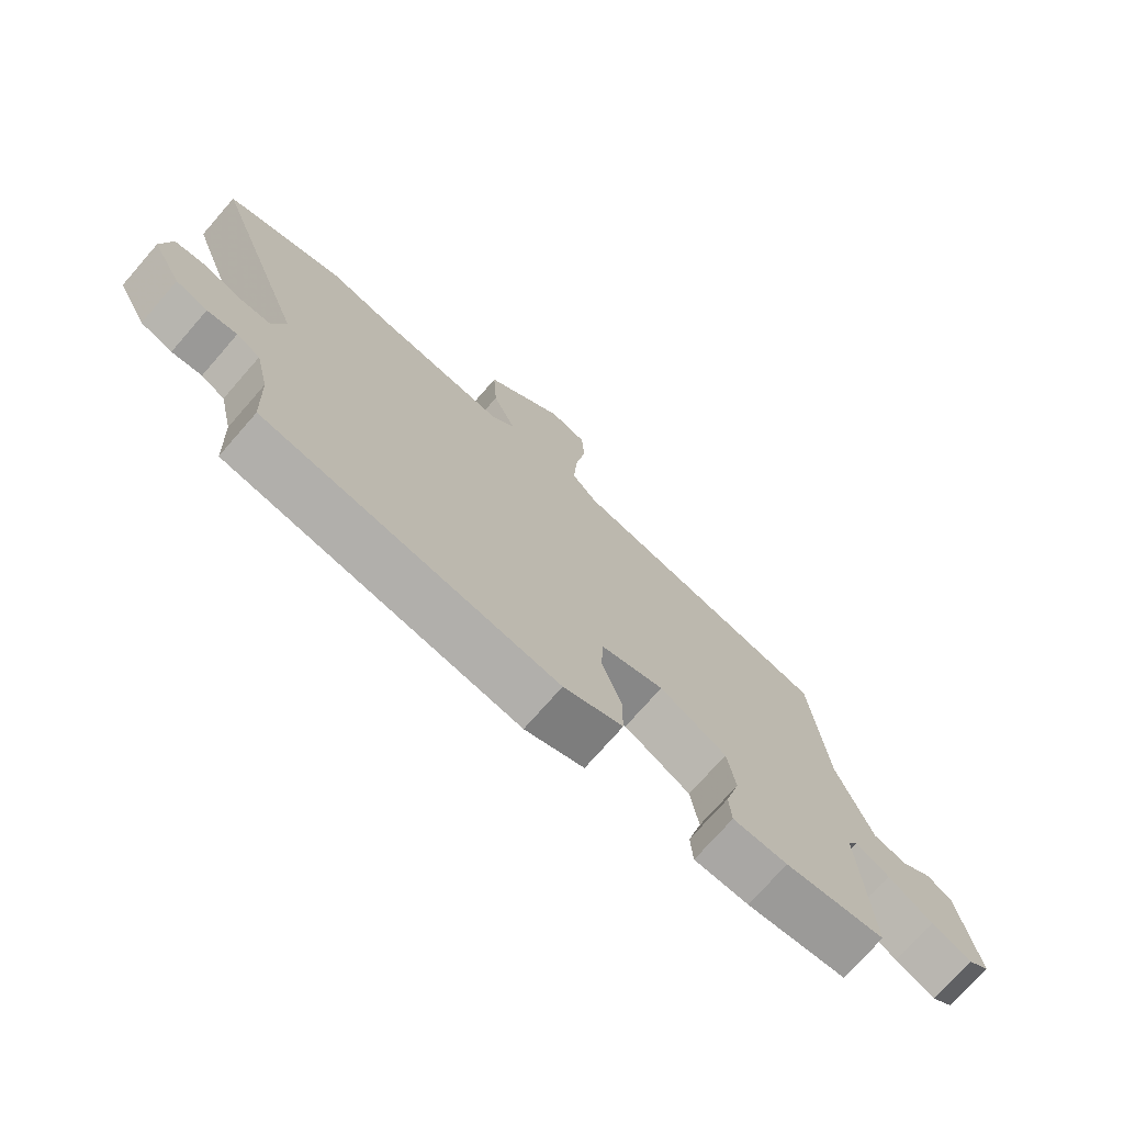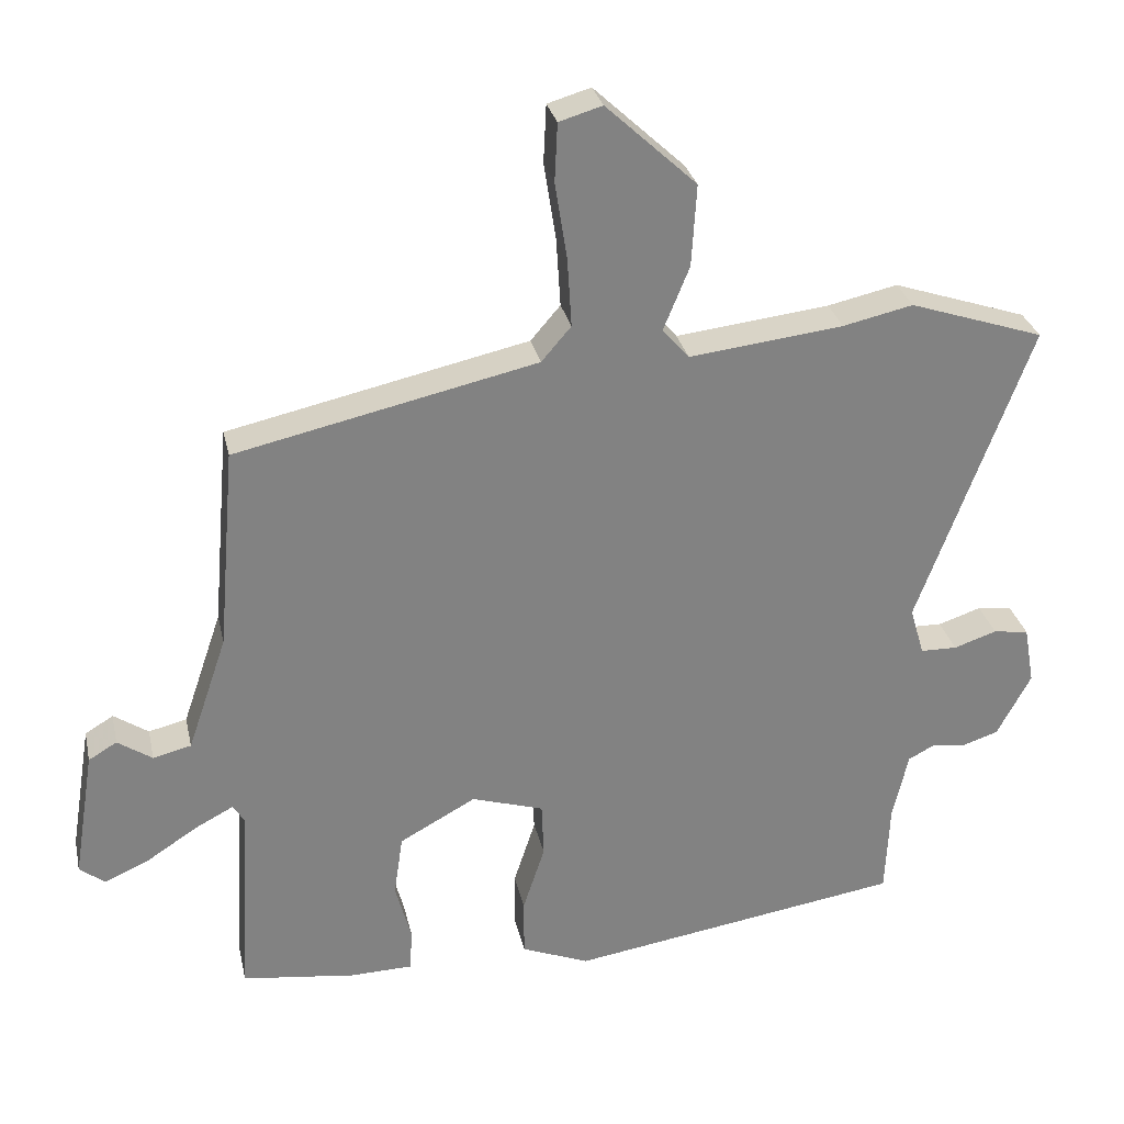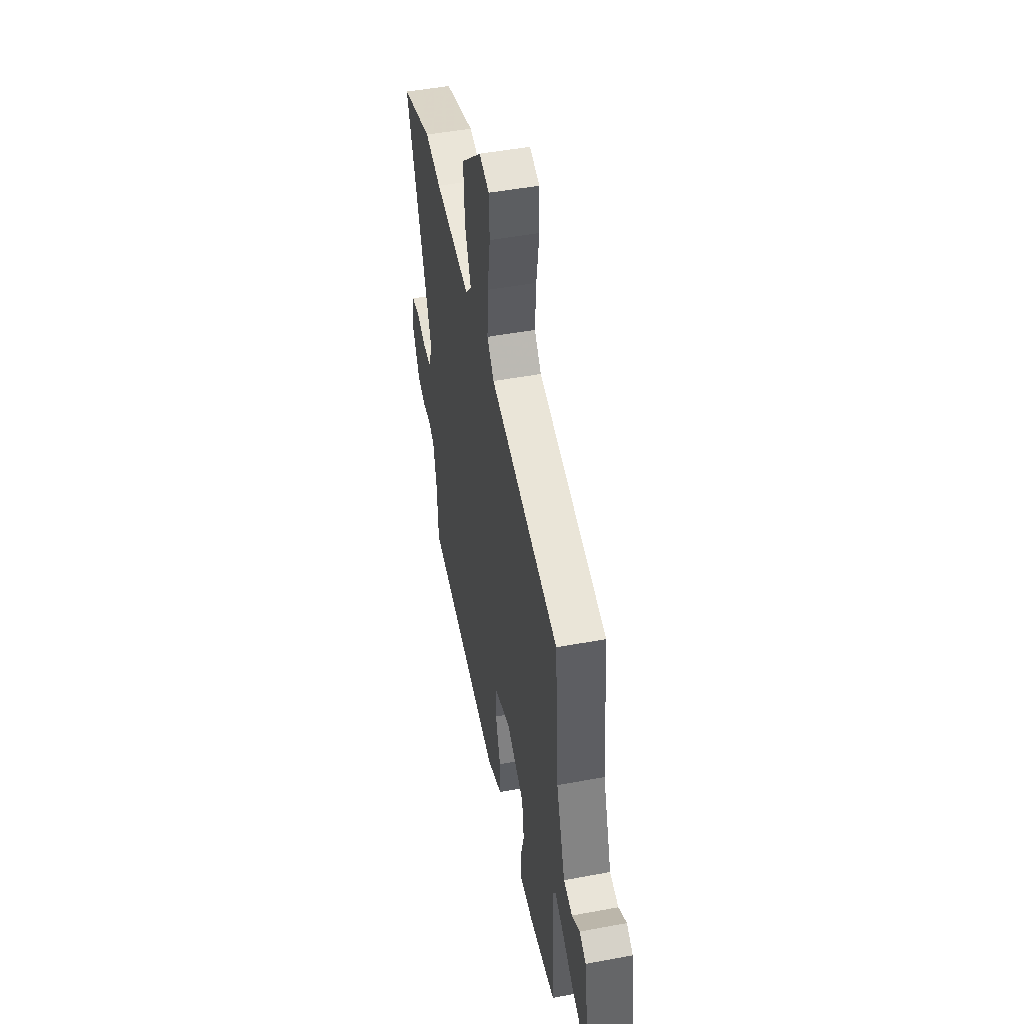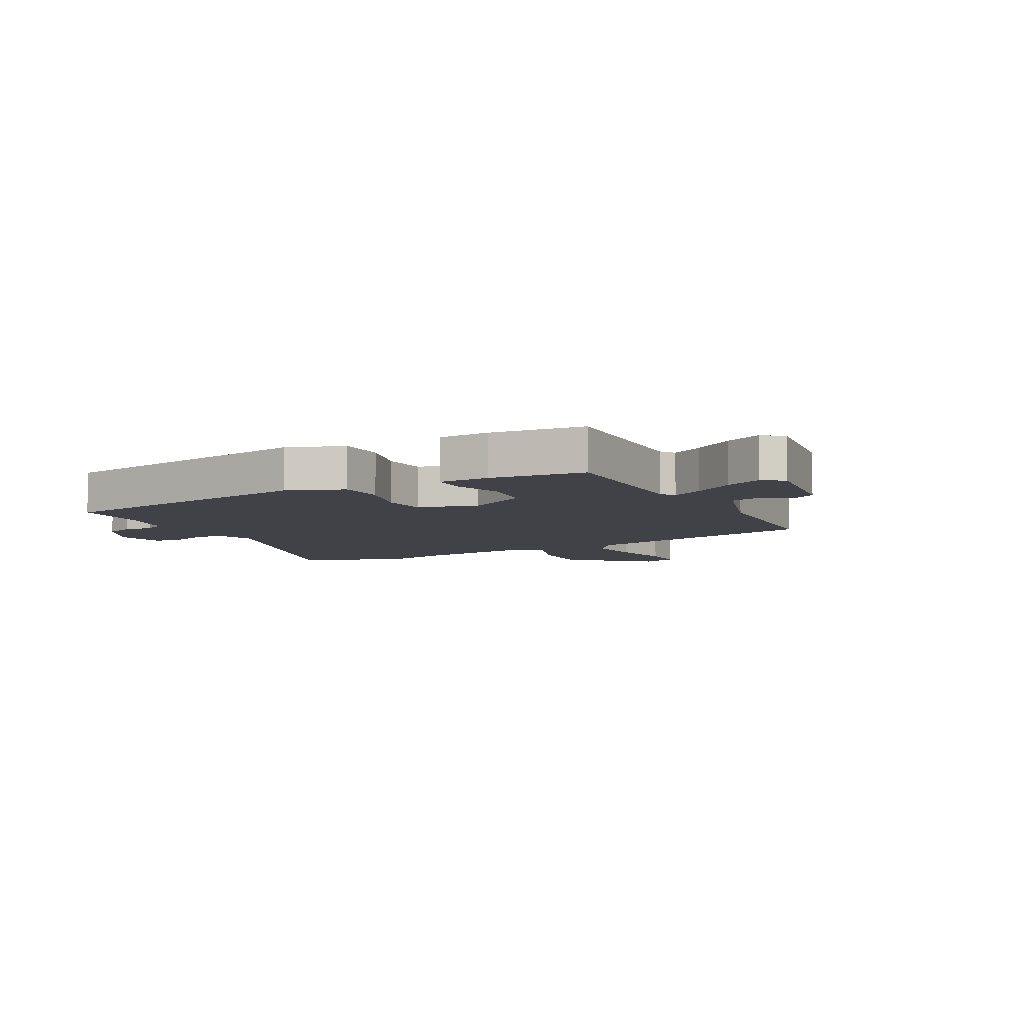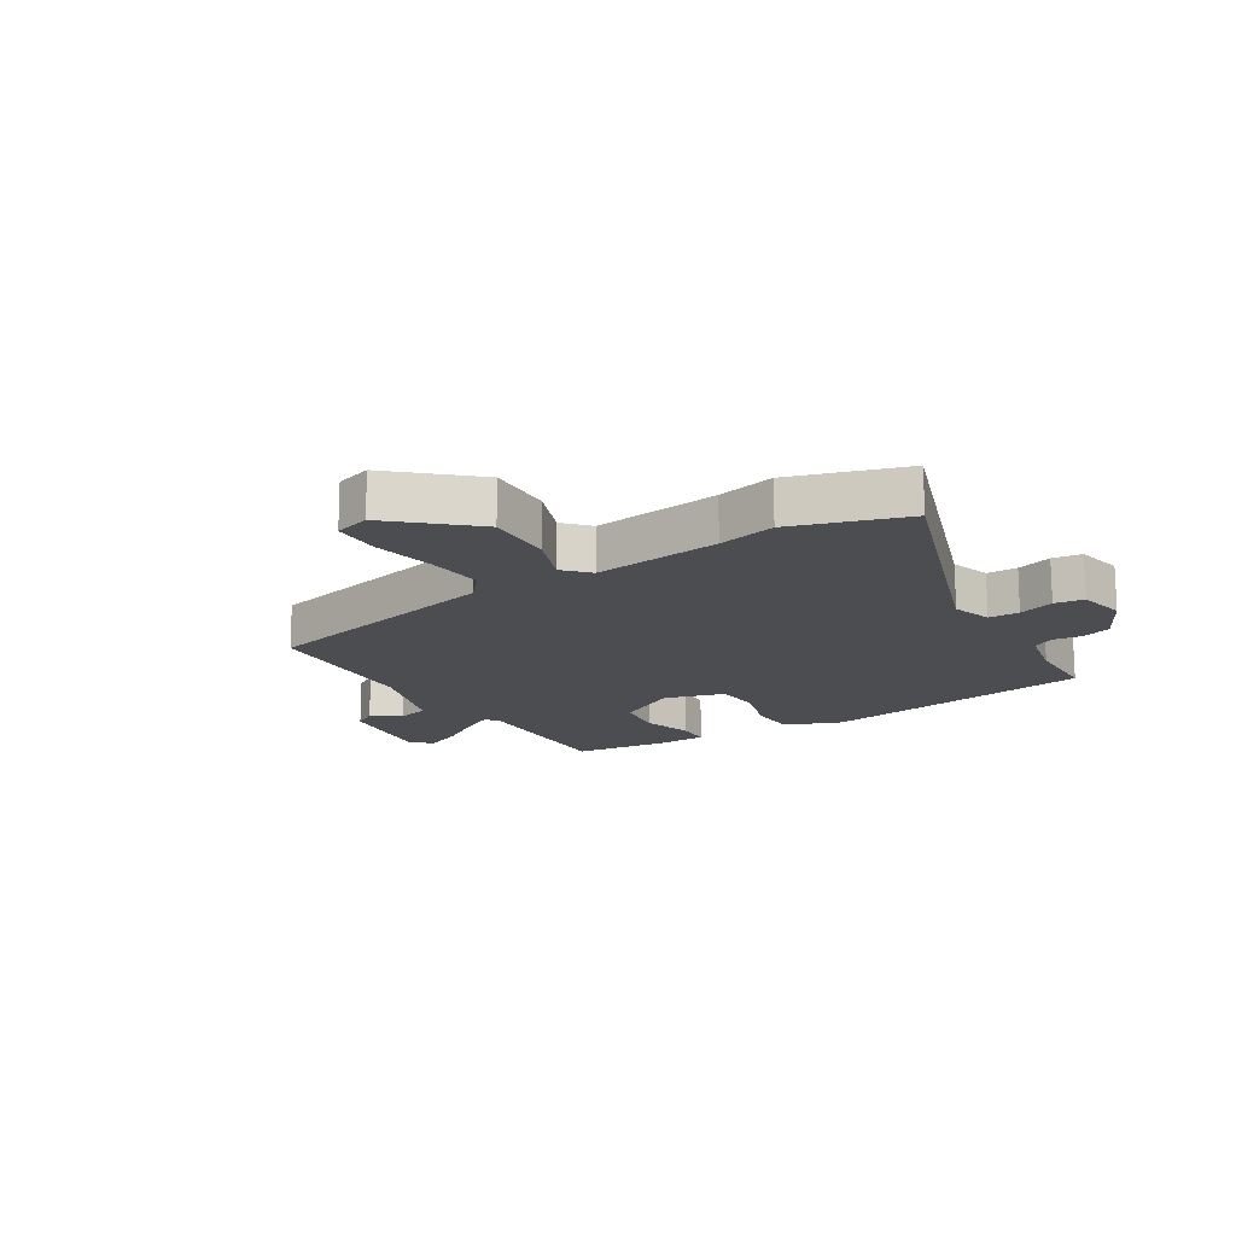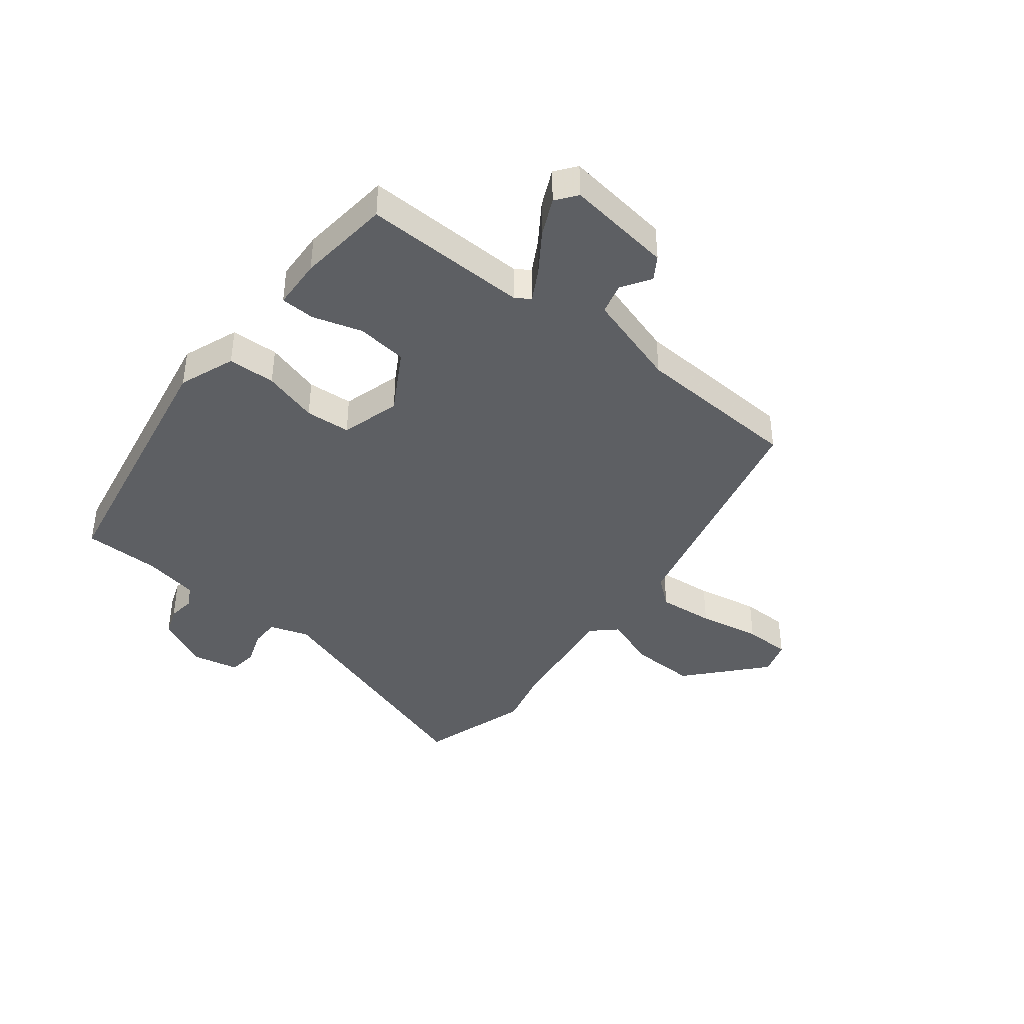
<metadata>
{"format":"obj","ext":"obj","renderer":"f3d","projection":"perspective","resolution":1024,"background":"white","views":[{"elev":-74.0,"azim":138.8,"up":"+Z"},{"elev":29.5,"azim":-12.3,"up":"+Z"},{"elev":48.3,"azim":-101.8,"up":"+Z"},{"elev":-6.8,"azim":-150.4,"up":"+Y"},{"elev":-15.7,"azim":32.9,"up":"+Y"},{"elev":-40.2,"azim":-126.7,"up":"+Y"}]}
</metadata>
<code>
v -0.472 0.07 0.38
v -0.046 0.07 0.474
v -0.004 0.07 0.523
v -0.01 0.07 0.621
v -0.027 0.07 0.73
v -0.023 0.07 0.812
v 0.038 0.07 0.83
v 0.166 0.07 0.711
v 0.159 0.07 0.595
v 0.122 0.07 0.504
v 0.16 0.07 0.461
v 0.378 0.07 0.486
v 0.477 0.07 0.508
v 0.668 0.07 0.444
v 0.509 0.07 0.013
v 0.529 0.07 -0.056
v 0.581 0.07 -0.057
v 0.642 0.07 -0.037
v 0.692 0.07 -0.044
v 0.707 0.07 -0.127
v 0.659 0.07 -0.217
v 0.608 0.07 -0.234
v 0.56 0.07 -0.227
v 0.522 0.07 -0.247
v 0.5 0.07 -0.342
v 0.494 0.07 -0.475
v 0.02 0.07 -0.548
v -0.076 0.07 -0.509
v -0.076 0.07 -0.427
v -0.045 0.07 -0.332
v -0.048 0.07 -0.254
v -0.15 0.07 -0.222
v -0.258 0.07 -0.281
v -0.271 0.07 -0.368
v -0.248 0.07 -0.454
v -0.252 0.07 -0.513
v -0.34 0.07 -0.515
v -0.501 0.07 -0.494
v -0.485 0.07 -0.21
v -0.501 0.07 -0.184
v -0.556 0.07 -0.213
v -0.627 0.07 -0.259
v -0.691 0.07 -0.287
v -0.726 0.07 -0.259
v -0.696 0.07 -0.076
v -0.656 0.07 -0.052
v -0.607 0.07 -0.085
v -0.553 0.07 -0.072
v -0.497 0.07 0.092
v -0.472 0 0.38
v -0.046 0 0.474
v -0.004 0 0.523
v -0.01 0 0.621
v -0.027 0 0.73
v -0.023 0 0.812
v 0.038 0 0.83
v 0.166 0 0.711
v 0.159 0 0.595
v 0.122 0 0.504
v 0.16 0 0.461
v 0.378 0 0.486
v 0.477 0 0.508
v 0.668 0 0.444
v 0.509 0 0.013
v 0.529 0 -0.056
v 0.581 0 -0.057
v 0.642 0 -0.037
v 0.692 0 -0.044
v 0.707 0 -0.127
v 0.659 0 -0.217
v 0.608 0 -0.234
v 0.56 0 -0.227
v 0.522 0 -0.247
v 0.5 0 -0.342
v 0.494 0 -0.475
v 0.02 0 -0.548
v -0.076 0 -0.509
v -0.076 0 -0.427
v -0.045 0 -0.332
v -0.048 0 -0.254
v -0.15 0 -0.222
v -0.258 0 -0.281
v -0.271 0 -0.368
v -0.248 0 -0.454
v -0.252 0 -0.513
v -0.34 0 -0.515
v -0.501 0 -0.494
v -0.485 0 -0.21
v -0.501 0 -0.184
v -0.556 0 -0.213
v -0.627 0 -0.259
v -0.691 0 -0.287
v -0.726 0 -0.259
v -0.696 0 -0.076
v -0.656 0 -0.052
v -0.607 0 -0.085
v -0.553 0 -0.072
v -0.497 0 0.092
f 44 45 46 47
f 44 47 48
f 41 42 43 44
f 40 41 44 48
f 39 40 48 49
f 37 38 39
f 34 35 36 37
f 33 34 37 39
f 32 33 39 49
f 27 28 29 30
f 25 26 27 30
f 24 25 30 31
f 23 24 31 32
f 21 22 23
f 17 18 19 20
f 16 17 20 21
f 12 13 14 15
f 11 12 15
f 10 11 15 16
f 7 8 9 10
f 5 6 7 10
f 4 5 10
f 3 4 10 16
f 2 3 16 21
f 21 23 32 49
f 1 2 21 49
f 96 95 94 93
f 97 96 93
f 93 92 91 90
f 97 93 90 89
f 98 97 89 88
f 88 87 86
f 86 85 84 83
f 88 86 83 82
f 98 88 82 81
f 79 78 77 76
f 79 76 75 74
f 80 79 74 73
f 81 80 73 72
f 72 71 70
f 69 68 67 66
f 70 69 66 65
f 64 63 62 61
f 64 61 60
f 65 64 60 59
f 59 58 57 56
f 59 56 55 54
f 59 54 53
f 65 59 53 52
f 70 65 52 51
f 98 81 72 70
f 98 70 51 50
f 1 50 51 2
f 2 51 52 3
f 3 52 53 4
f 4 53 54 5
f 5 54 55 6
f 6 55 56 7
f 7 56 57 8
f 8 57 58 9
f 9 58 59 10
f 10 59 60 11
f 11 60 61 12
f 12 61 62 13
f 13 62 63 14
f 14 63 64 15
f 15 64 65 16
f 16 65 66 17
f 17 66 67 18
f 18 67 68 19
f 19 68 69 20
f 20 69 70 21
f 21 70 71 22
f 22 71 72 23
f 23 72 73 24
f 24 73 74 25
f 25 74 75 26
f 26 75 76 27
f 27 76 77 28
f 28 77 78 29
f 29 78 79 30
f 30 79 80 31
f 31 80 81 32
f 32 81 82 33
f 33 82 83 34
f 34 83 84 35
f 35 84 85 36
f 36 85 86 37
f 37 86 87 38
f 38 87 88 39
f 39 88 89 40
f 40 89 90 41
f 41 90 91 42
f 42 91 92 43
f 43 92 93 44
f 44 93 94 45
f 45 94 95 46
f 46 95 96 47
f 47 96 97 48
f 48 97 98 49
f 49 98 50 1

</code>
